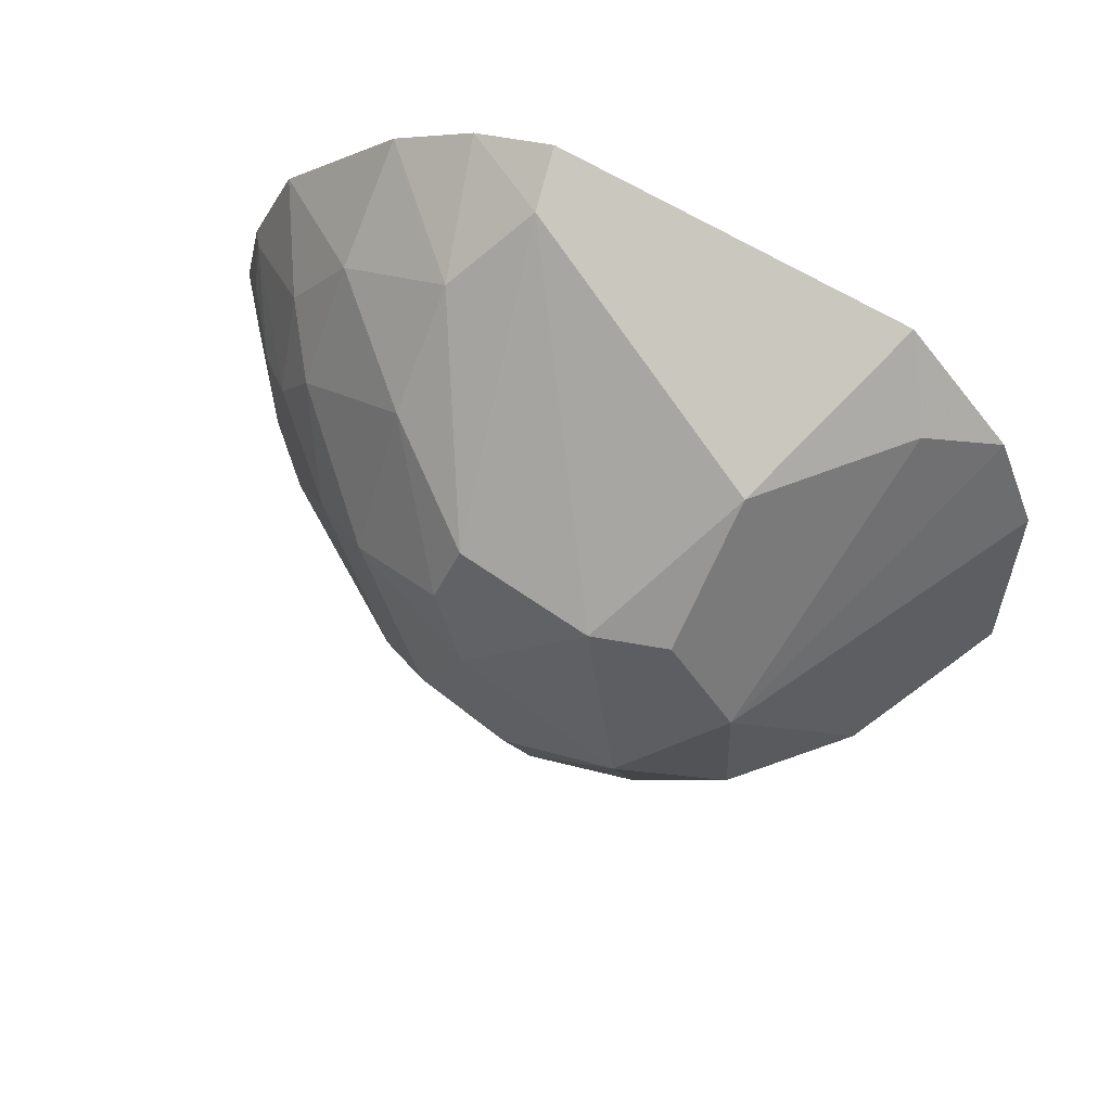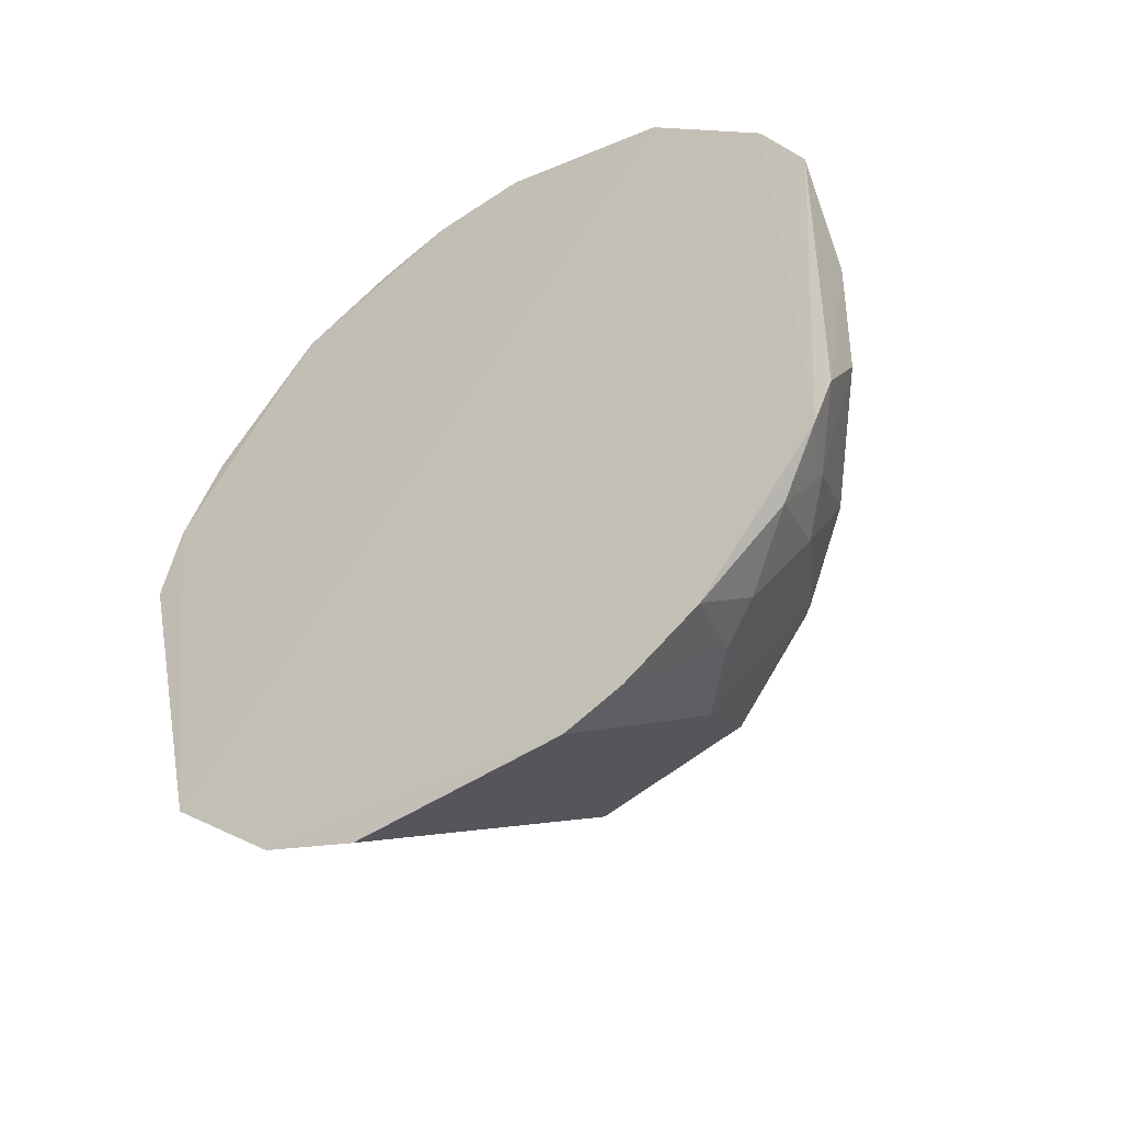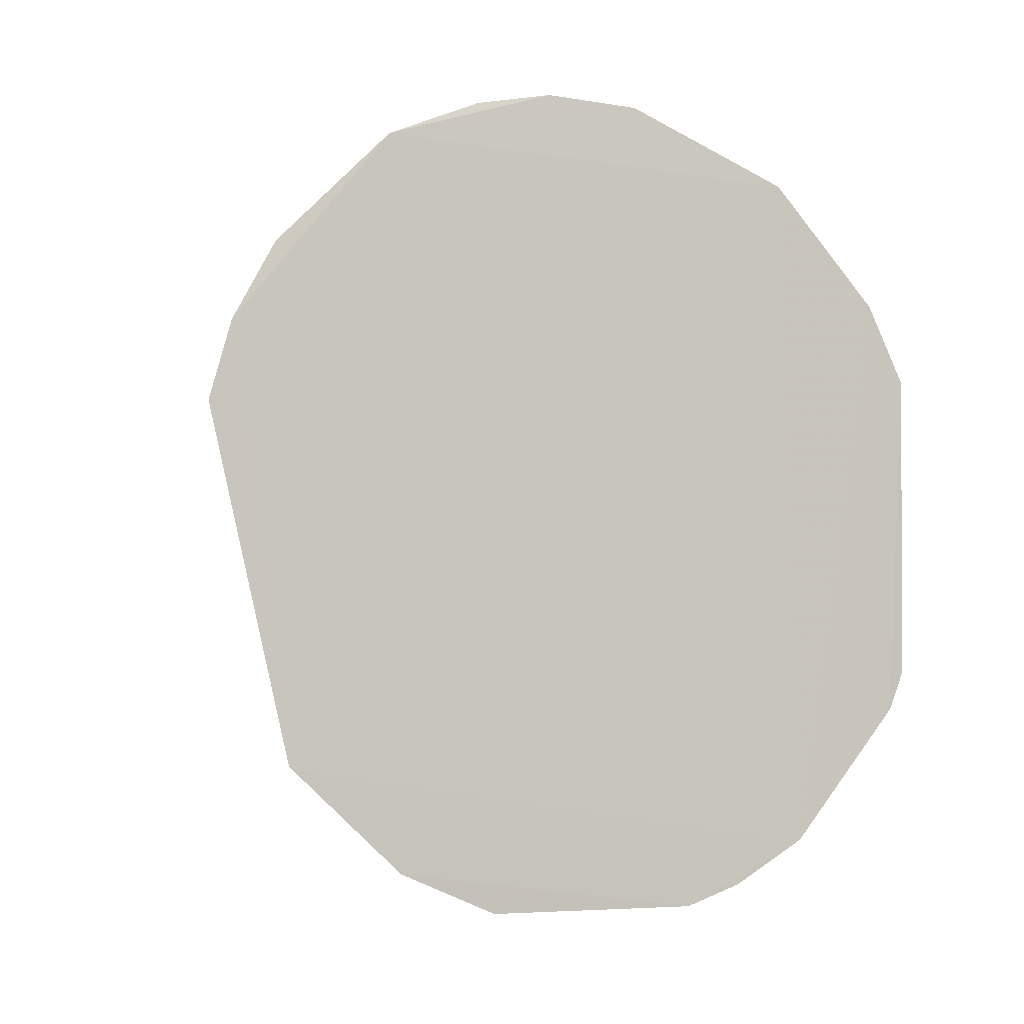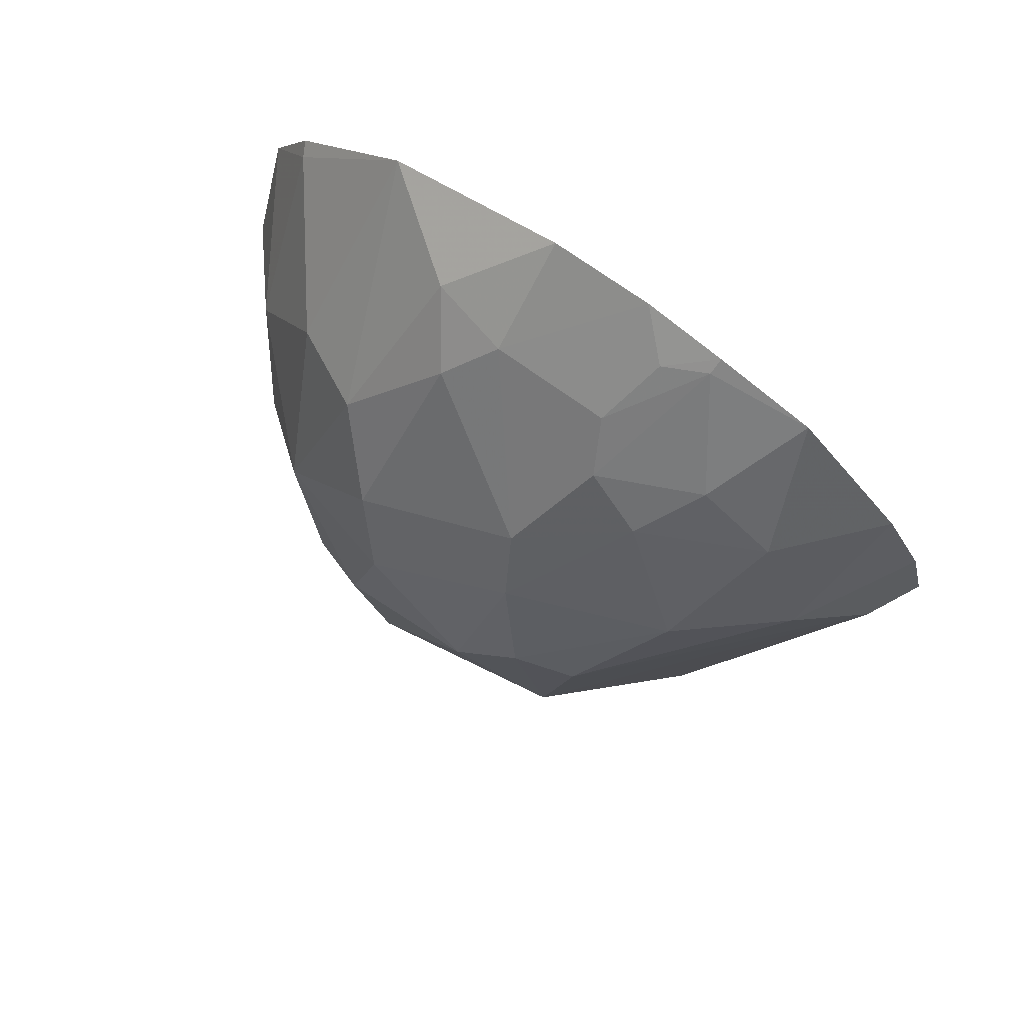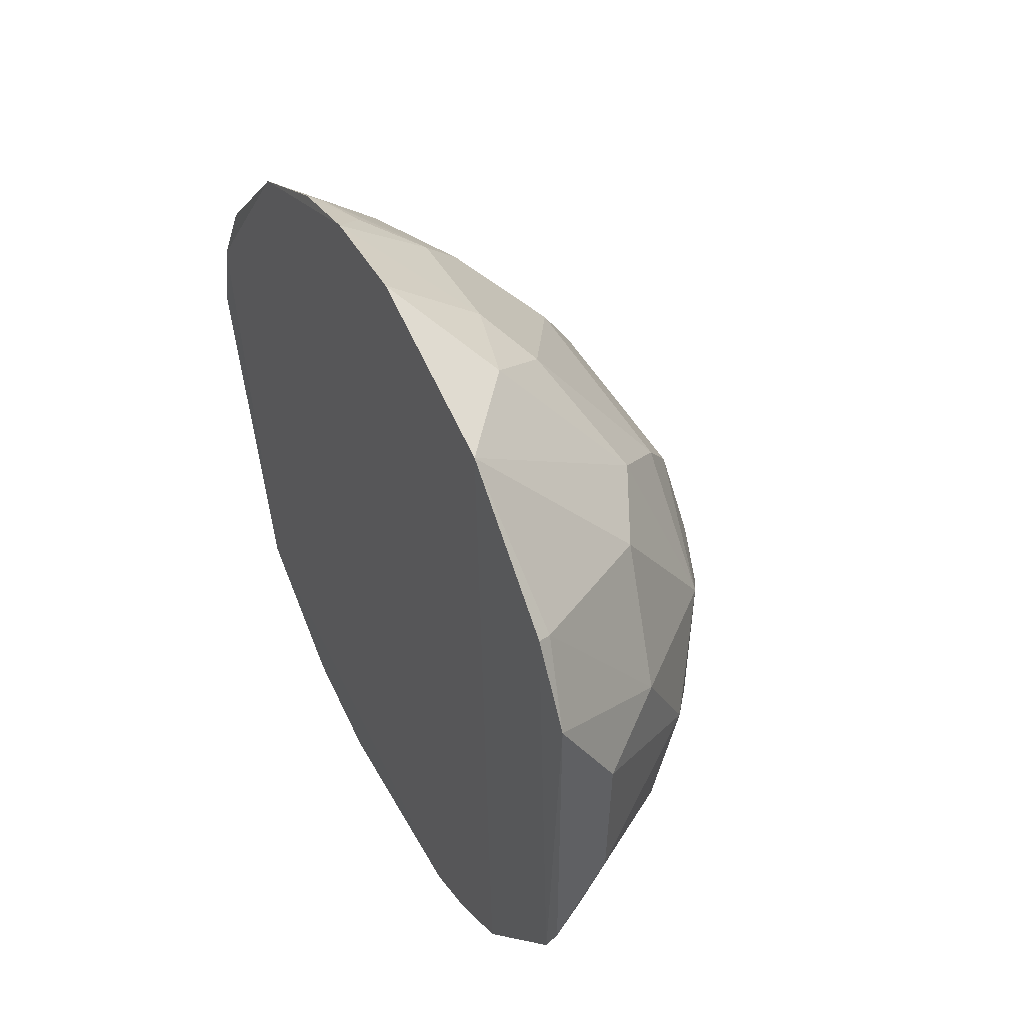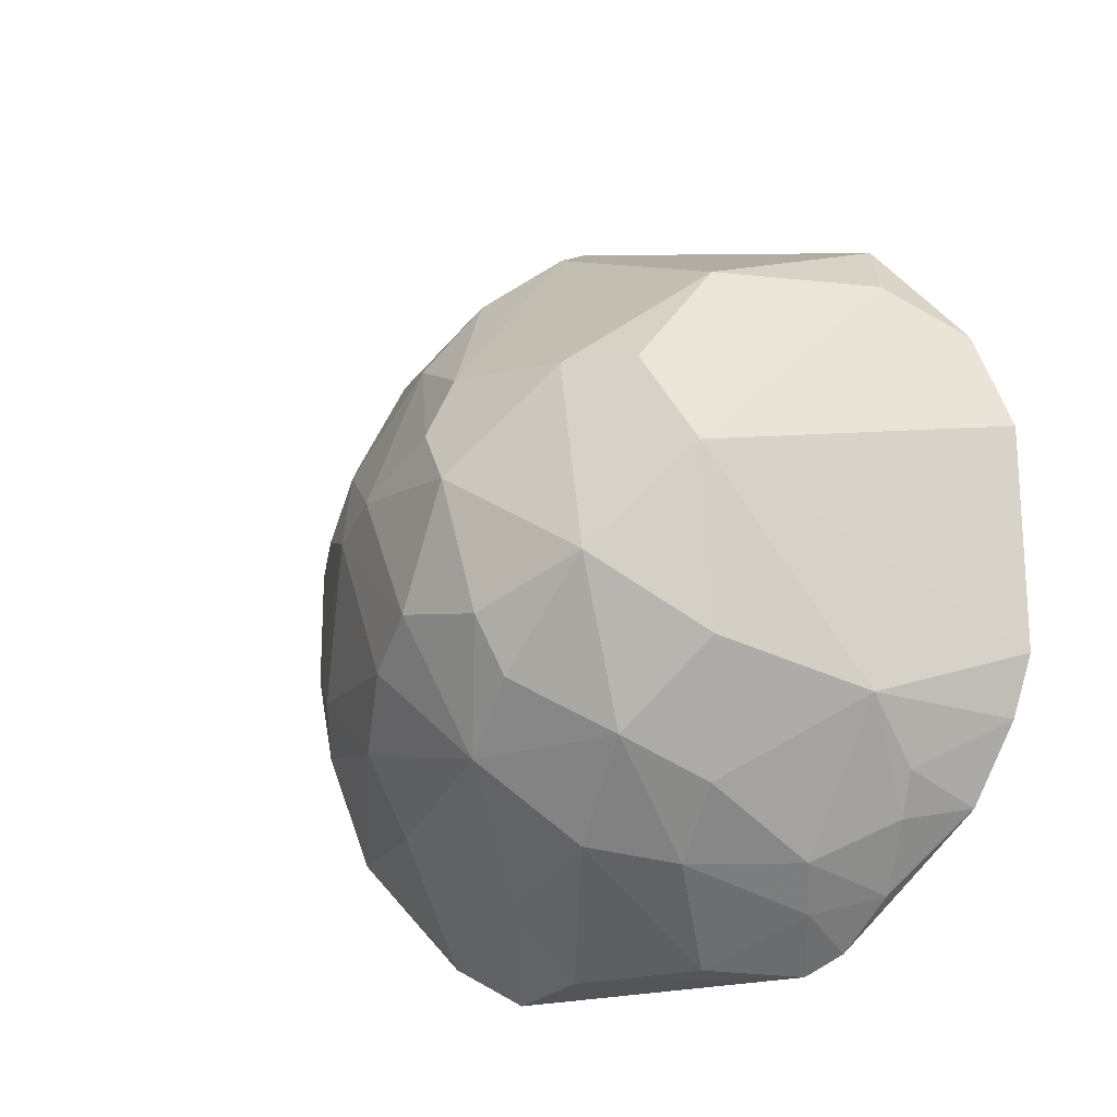
<metadata>
{"format":"obj","ext":"obj","renderer":"f3d","projection":"perspective","resolution":1024,"background":"white","views":[{"elev":59.3,"azim":113.6,"up":"+Y"},{"elev":-46.7,"azim":-53.1,"up":"+Z"},{"elev":-6.0,"azim":-117.6,"up":"+Z"},{"elev":78.9,"azim":124.0,"up":"+Z"},{"elev":44.6,"azim":-27.7,"up":"+Z"},{"elev":-17.9,"azim":123.1,"up":"+Y"}]}
</metadata>
<code>
v 0.2576 -0.2765 0.08182
v 0.4911 -0.02778 -0.1201
v 0.3272 0.05526 0.2213
v 0.2583 0.3049 0.0255
v 0.2591 -0.07302 -0.3242
v 0.4578 0.1263 0.005439
v 0.2578 0.04349 0.2729
v 0.4441 -0.07016 0.07714
v 0.2993 -0.2391 -0.1742
v 0.2559 -0.1592 0.2275
v 0.2997 0.195 -0.2462
v 0.3258 0.1967 0.148
v 0.401 -0.1981 -0.0616
v 0.4445 0.05637 0.0903
v 0.3586 -0.1119 -0.2569
v 0.2579 -0.2601 -0.1781
v 0.2577 0.2443 -0.22
v 0.2568 0.1735 0.2264
v 0.3681 -0.1698 0.1064
v 0.3558 -0.05656 0.1916
v 0.4602 0.1099 -0.1446
v 0.3405 0.2391 0.0654
v 0.4742 -0.09778 -0.04973
v 0.3689 0.1118 0.163
v 0.4895 0.04247 -0.007765
v 0.4002 -0.1671 -0.1594
v 0.2999 -0.1831 -0.245
v 0.2565 -0.2456 0.1404
v 0.2991 -0.2692 -0.09228
v 0.2579 -0.1725 -0.2777
v 0.2606 0.08722 -0.324
v 0.2574 -0.02963 0.2731
v 0.2575 0.2894 0.08202
v 0.2693 0.1009 0.2525
v 0.3559 -0.2266 0.0227
v 0.4156 0.0419 0.1342
v 0.3983 -0.112 0.119
v 0.4601 0.04187 -0.1902
v 0.3872 0.1944 -0.1605
v 0.4 0.1682 0.07585
v 0.4448 -0.141 -0.00408
v 0.3257 0.1403 0.1912
v 0.472 0.08356 0.0194
v 0.4737 0.1121 -0.09206
v 0.489 -0.05627 -0.03562
v 0.474 -0.04233 0.03412
v 0.4424 -0.0828 -0.1883
v 0.4441 -0.1387 -0.1174
v 0.2705 -0.2268 -0.2178
v 0.3277 -0.2107 -0.1897
v 0.2667 -0.2409 0.1361
v 0.259 -0.2734 -0.149
v 0.372 -0.2114 -0.1206
v 0.2587 -0.1164 -0.3095
v 0.3138 -0.1544 -0.2592
v 0.2594 0.16 -0.2943
v 0.3116 -0.08585 0.2215
v 0.3263 -0.02869 0.2224
v 0.2584 0.2579 0.1398
v 0.2968 0.2844 0.02172
v 0.2588 0.102 0.259
v 0.2832 0.07059 0.2509
v 0.3006 -0.2709 0.008596
v 0.357 0.06965 0.1919
f 18 17 10
f 28 16 1
f 30 10 17
f 30 28 10
f 30 16 28
f 30 17 5
f 32 18 10
f 32 7 18
f 33 4 17
f 33 17 18
f 36 14 24
f 36 20 8
f 37 8 20
f 37 10 19
f 38 21 2
f 38 15 5
f 38 5 31
f 39 11 17
f 39 17 4
f 39 38 11
f 39 21 38
f 40 22 12
f 40 6 22
f 40 12 24
f 40 24 14
f 41 19 35
f 41 35 13
f 41 37 19
f 41 8 37
f 42 24 12
f 42 12 18
f 42 18 34
f 43 14 25
f 43 40 14
f 43 6 40
f 44 43 25
f 44 6 43
f 44 21 39
f 44 25 2
f 44 2 21
f 45 23 2
f 45 2 25
f 45 41 23
f 46 25 14
f 46 45 25
f 46 8 41
f 46 41 45
f 46 36 8
f 46 14 36
f 47 26 15
f 47 38 2
f 47 15 38
f 48 41 13
f 48 23 41
f 48 26 47
f 48 47 2
f 48 2 23
f 49 9 16
f 49 30 27
f 49 16 30
f 50 49 27
f 50 9 49
f 50 27 15
f 50 15 26
f 51 19 10
f 51 10 28
f 51 35 19
f 51 28 1
f 51 1 35
f 52 1 16
f 52 16 9
f 52 9 29
f 53 13 29
f 53 48 13
f 53 26 48
f 53 29 9
f 53 50 26
f 53 9 50
f 54 30 5
f 54 5 15
f 55 15 27
f 55 27 30
f 55 54 15
f 55 30 54
f 56 17 11
f 56 38 31
f 56 11 38
f 56 31 5
f 56 5 17
f 57 32 10
f 57 37 20
f 57 10 37
f 58 3 7
f 58 7 32
f 58 36 3
f 58 20 36
f 58 57 20
f 58 32 57
f 59 33 18
f 59 18 12
f 59 12 22
f 59 22 33
f 60 33 22
f 60 4 33
f 60 39 4
f 60 44 39
f 60 22 6
f 60 6 44
f 61 34 18
f 61 18 7
f 62 7 3
f 62 3 34
f 62 61 7
f 62 34 61
f 63 29 13
f 63 13 35
f 63 35 1
f 63 52 29
f 63 1 52
f 64 36 24
f 64 3 36
f 64 24 42
f 64 42 34
f 64 34 3

</code>
